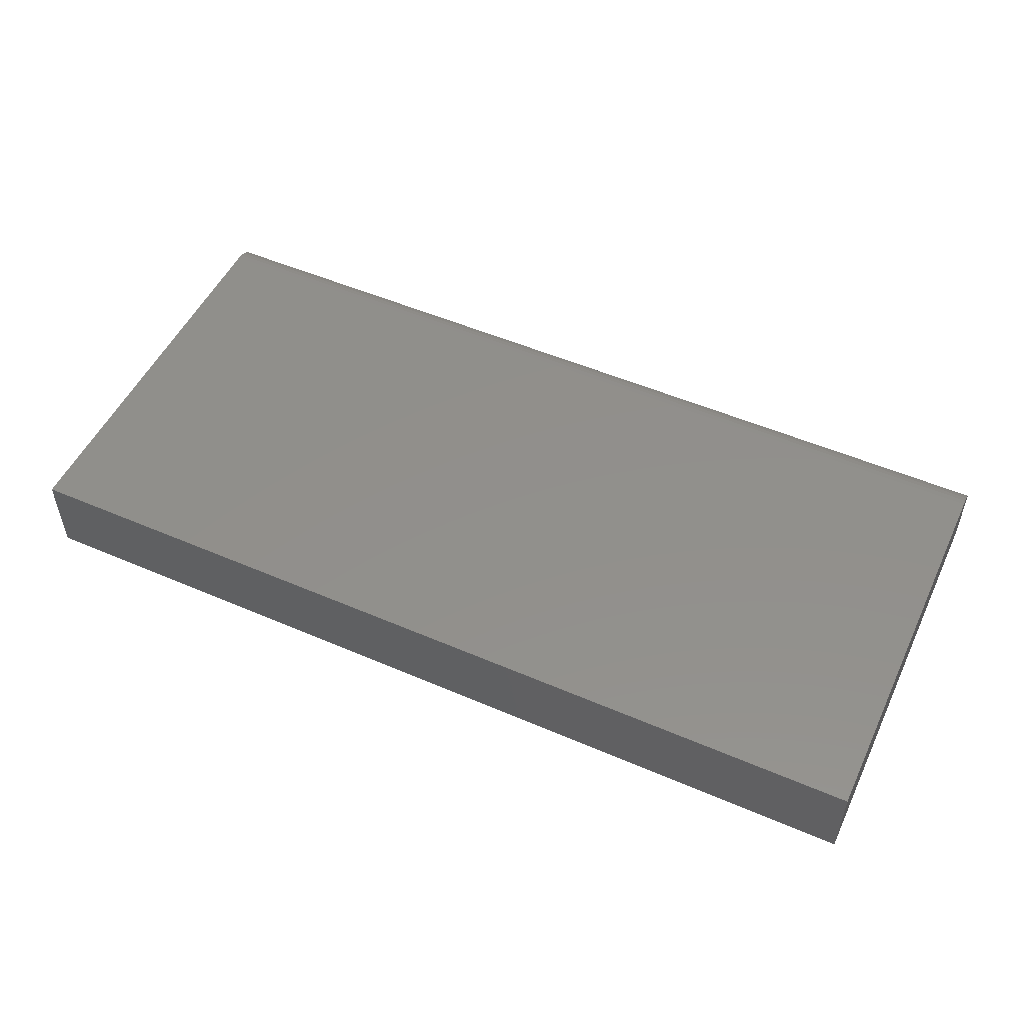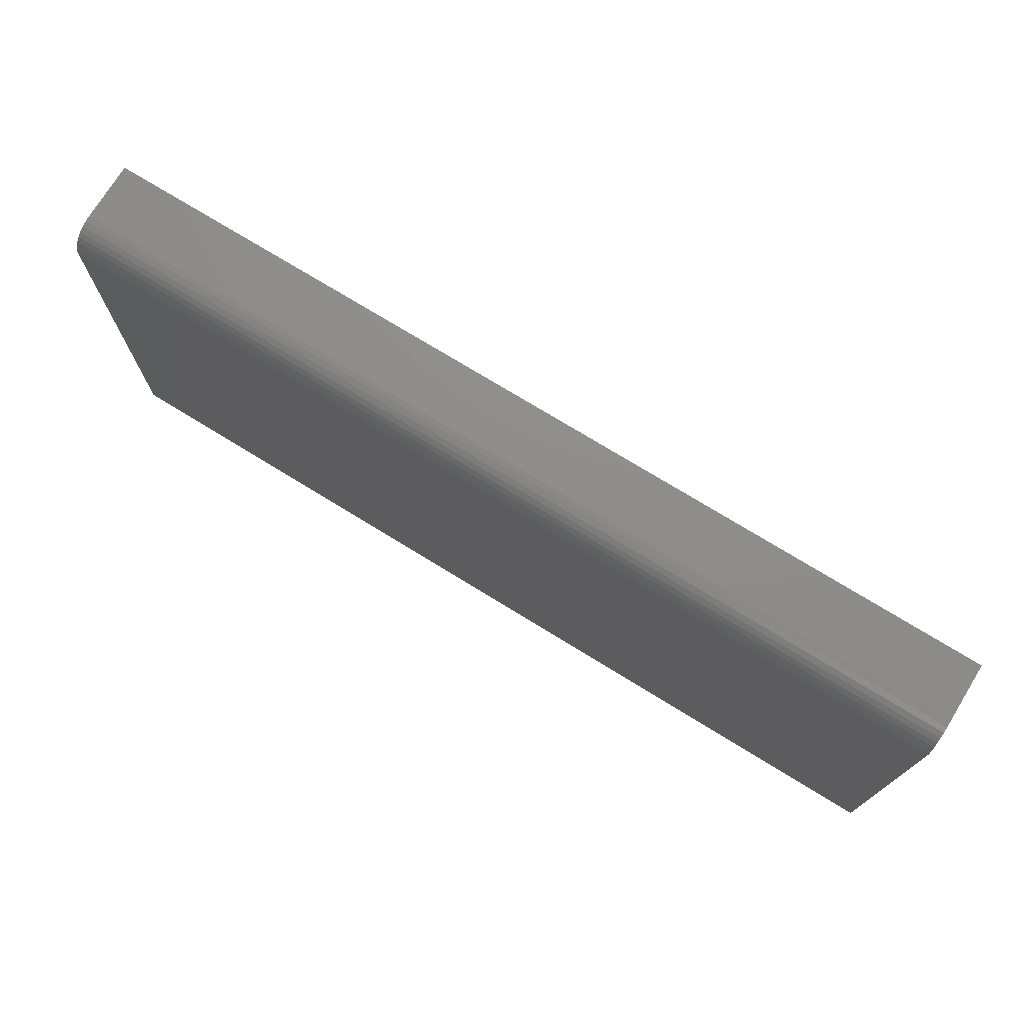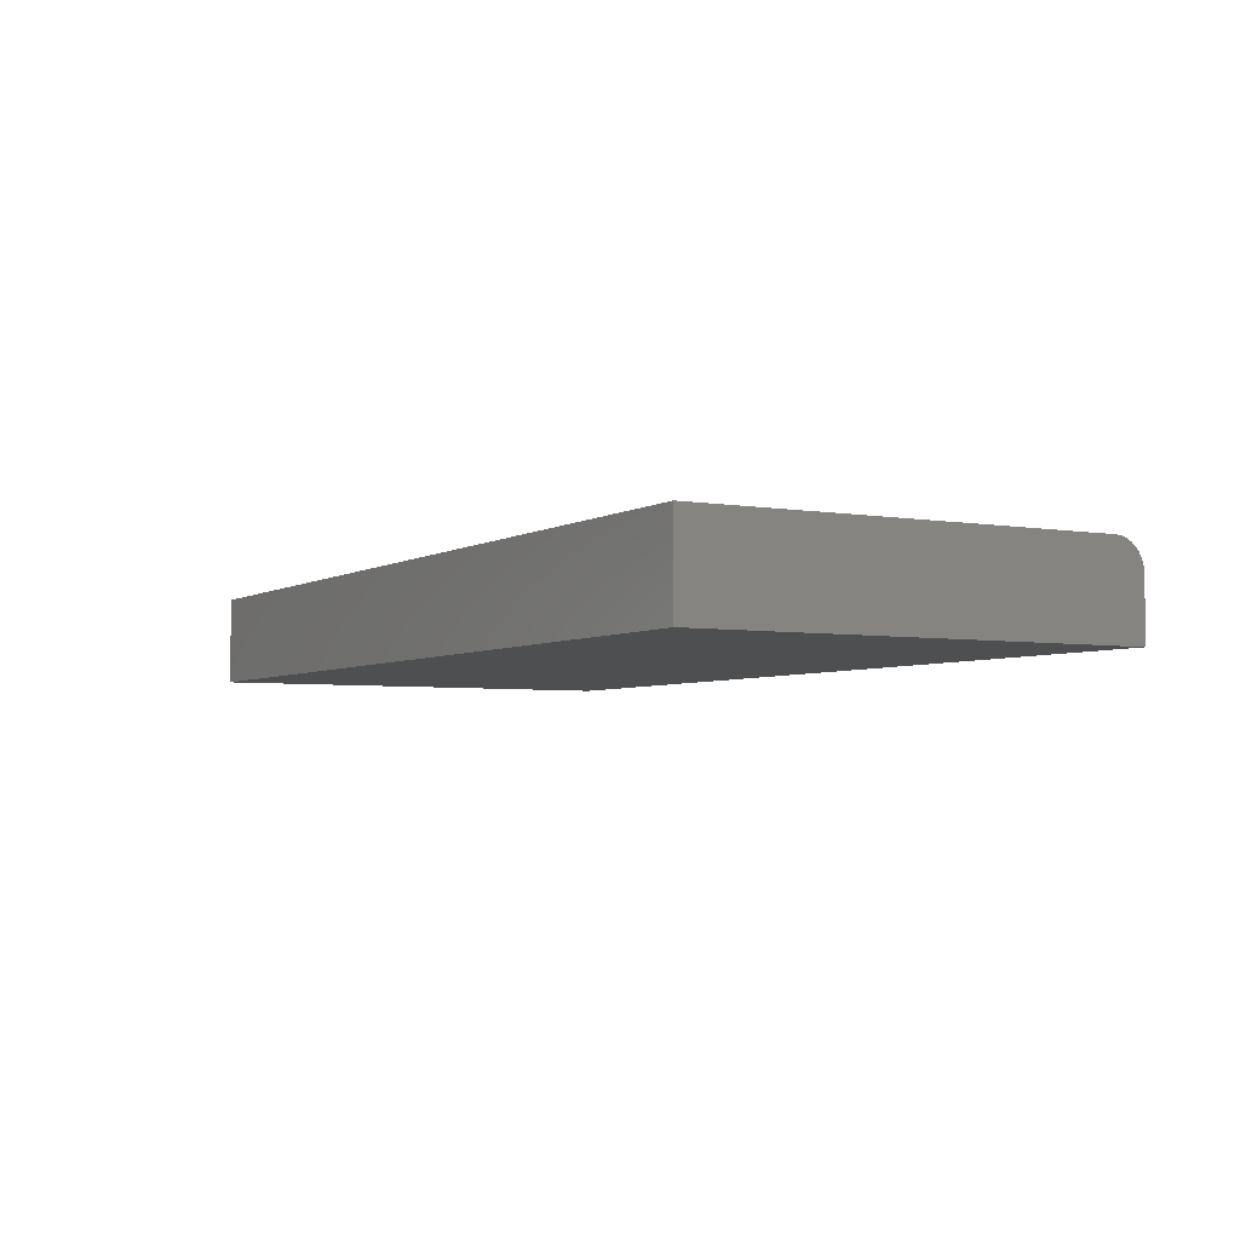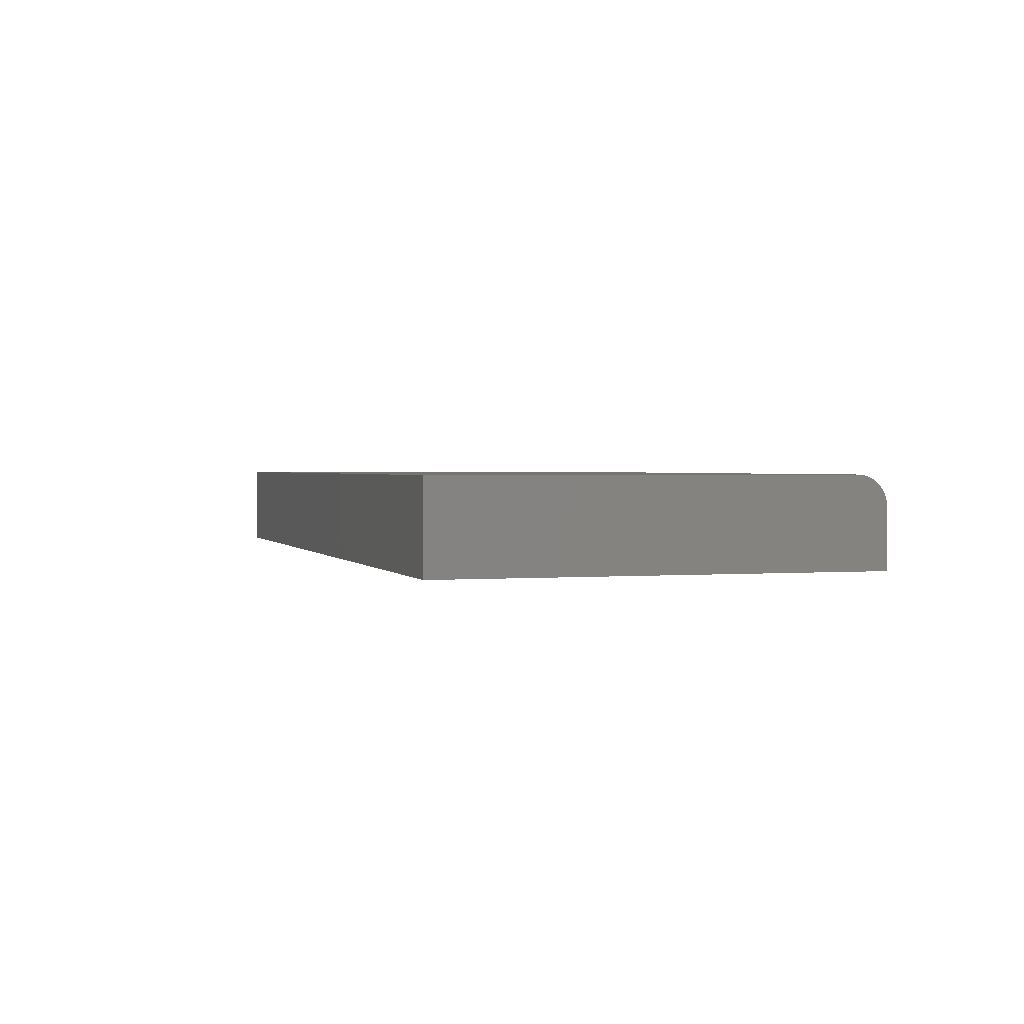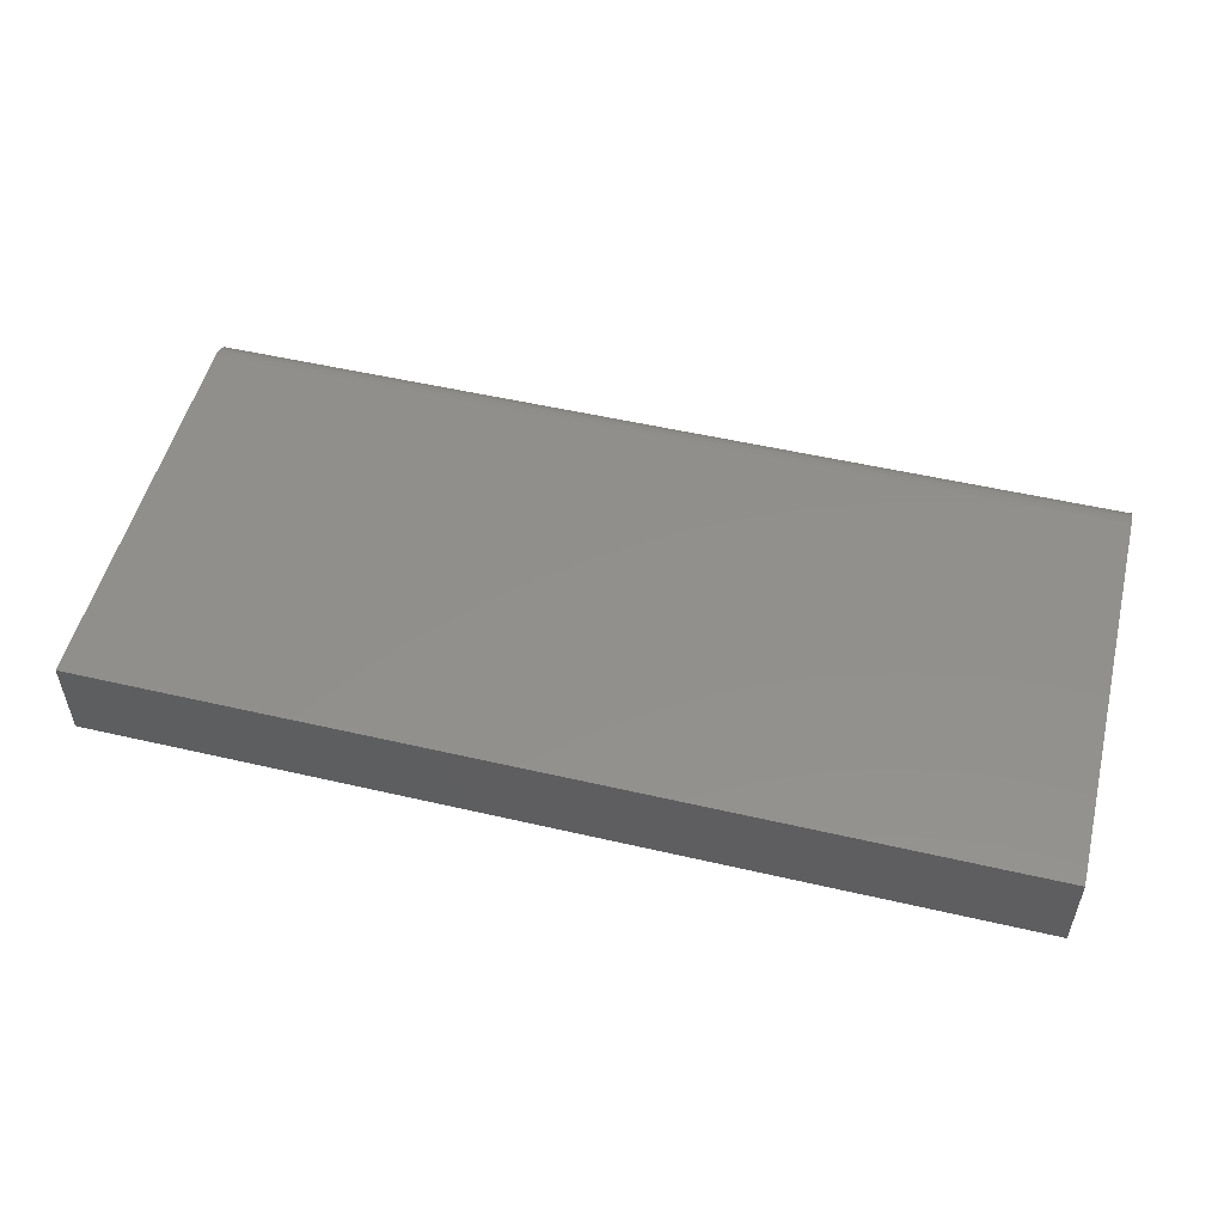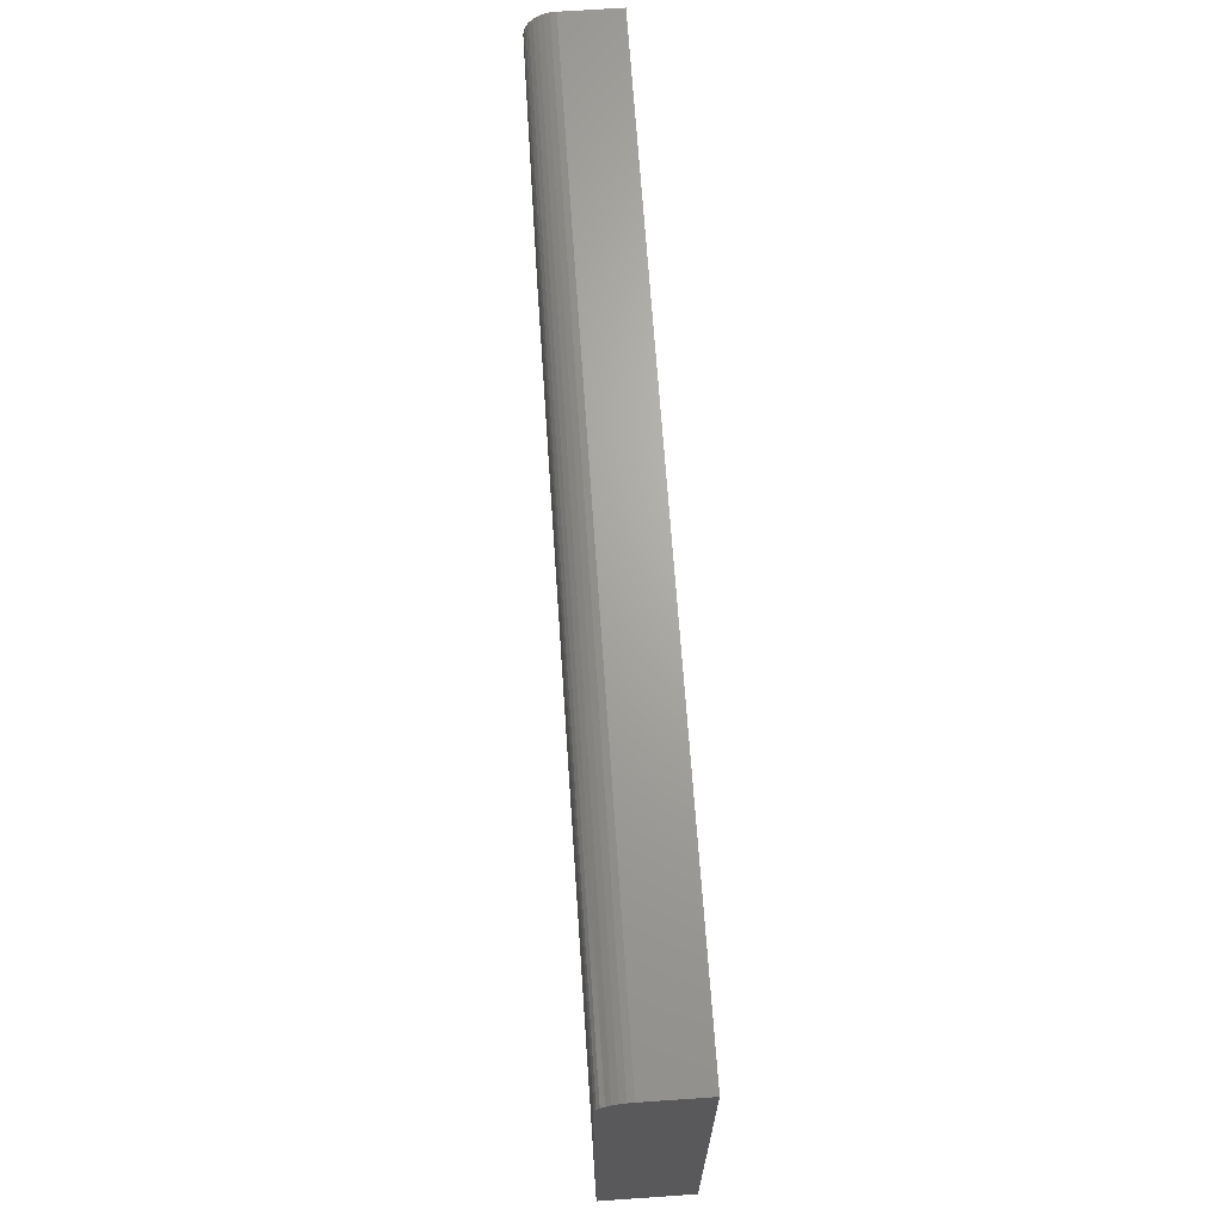
<metadata>
{"format":"stl","ext":"stl","renderer":"f3d","projection":"perspective","resolution":1024,"background":"white","views":[{"elev":51.8,"azim":25.0,"up":"+Z"},{"elev":74.0,"azim":31.6,"up":"+Y"},{"elev":-4.4,"azim":60.5,"up":"+Z"},{"elev":1.5,"azim":73.1,"up":"+Z"},{"elev":52.4,"azim":14.0,"up":"+Z"},{"elev":67.2,"azim":86.1,"up":"+Y"}]}
</metadata>
<code>
# stl→obj: 24 verts, 44 faces
v -0.7342 -0.3436 0.1406
v 0.7342 -0.3436 0.1406
v -0.7342 0.3043 0.1406
v 0.7342 0.3043 0.1406
v -0.7342 0.3374 0.1269
v -0.7342 0.3222 0.1371
v -0.7342 0.3303 0.1327
v -0.7342 -0.3436 0
v -0.7342 0.3134 0.1397
v -0.7342 0.3512 0
v -0.7342 0.3433 0.1198
v -0.7342 0.3476 0.1117
v -0.7342 0.3503 0.1029
v -0.7342 0.3512 0.09375
v 0.7342 0.3512 0.09375
v 0.7342 0.3512 0
v 0.7342 0.3503 0.1029
v 0.7342 0.3476 0.1117
v 0.7342 0.3433 0.1198
v 0.7342 0.3374 0.1269
v 0.7342 0.3303 0.1327
v 0.7342 0.3222 0.1371
v 0.7342 0.3134 0.1397
v 0.7342 -0.3436 0
f 1 2 3
f 3 2 4
f 5 6 7
f 8 1 3
f 8 3 9
f 8 9 10
f 9 6 5
f 9 5 11
f 9 11 12
f 9 12 13
f 9 13 14
f 9 14 10
f 15 16 14
f 14 16 10
f 15 17 18
f 16 15 18
f 16 18 19
f 16 19 20
f 16 20 21
f 16 21 22
f 16 22 23
f 16 23 4
f 16 4 2
f 16 2 24
f 15 14 17
f 17 14 13
f 17 13 18
f 18 13 12
f 18 12 19
f 19 12 11
f 19 11 20
f 20 11 5
f 20 5 21
f 21 5 7
f 21 7 22
f 22 7 6
f 22 6 23
f 23 6 9
f 23 9 4
f 4 9 3
f 8 10 24
f 24 10 16
f 1 8 2
f 2 8 24

</code>
